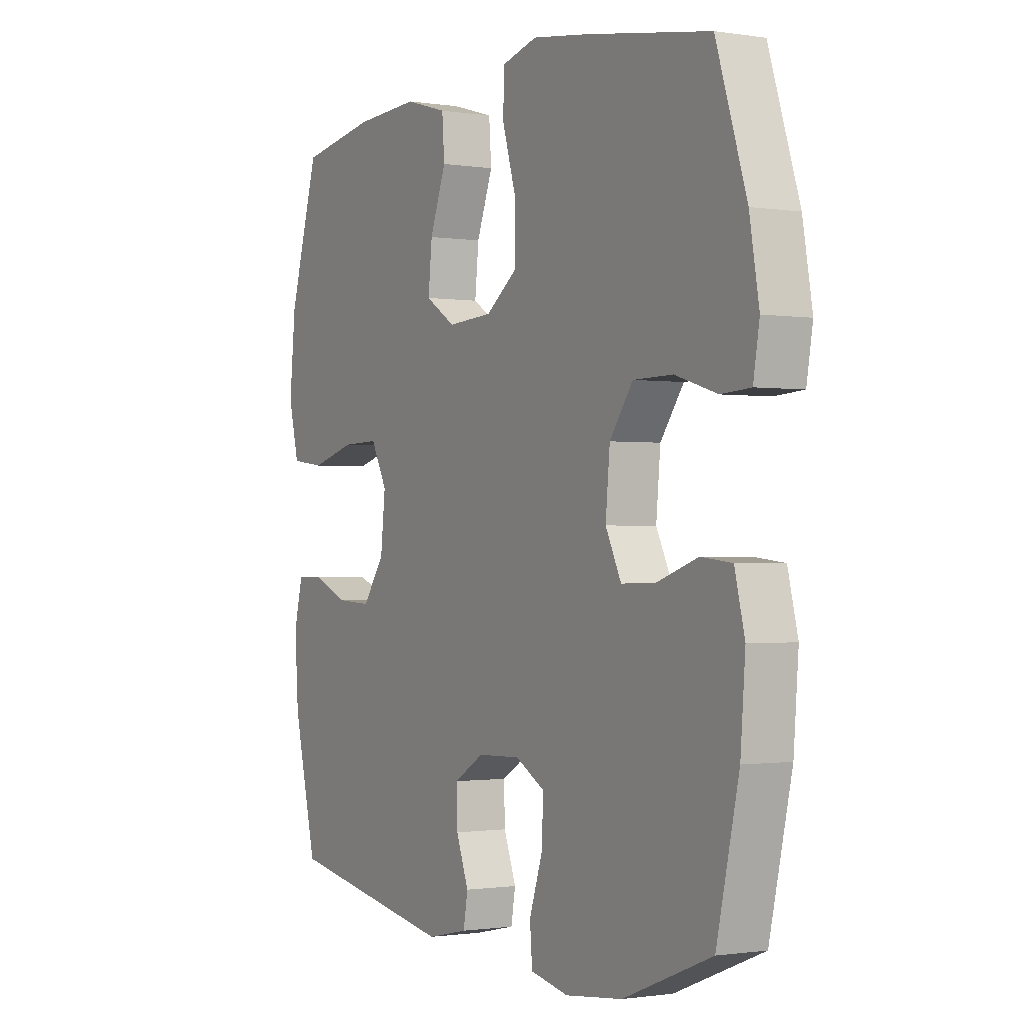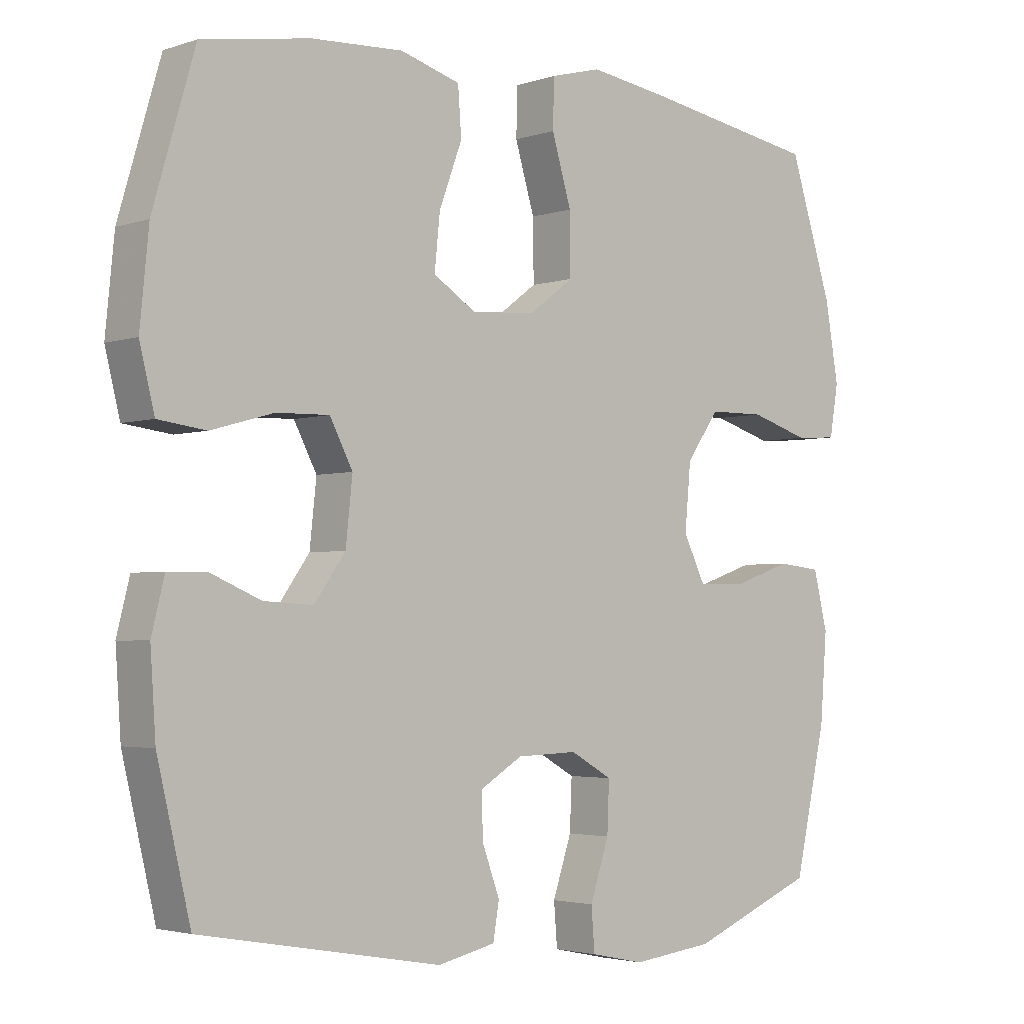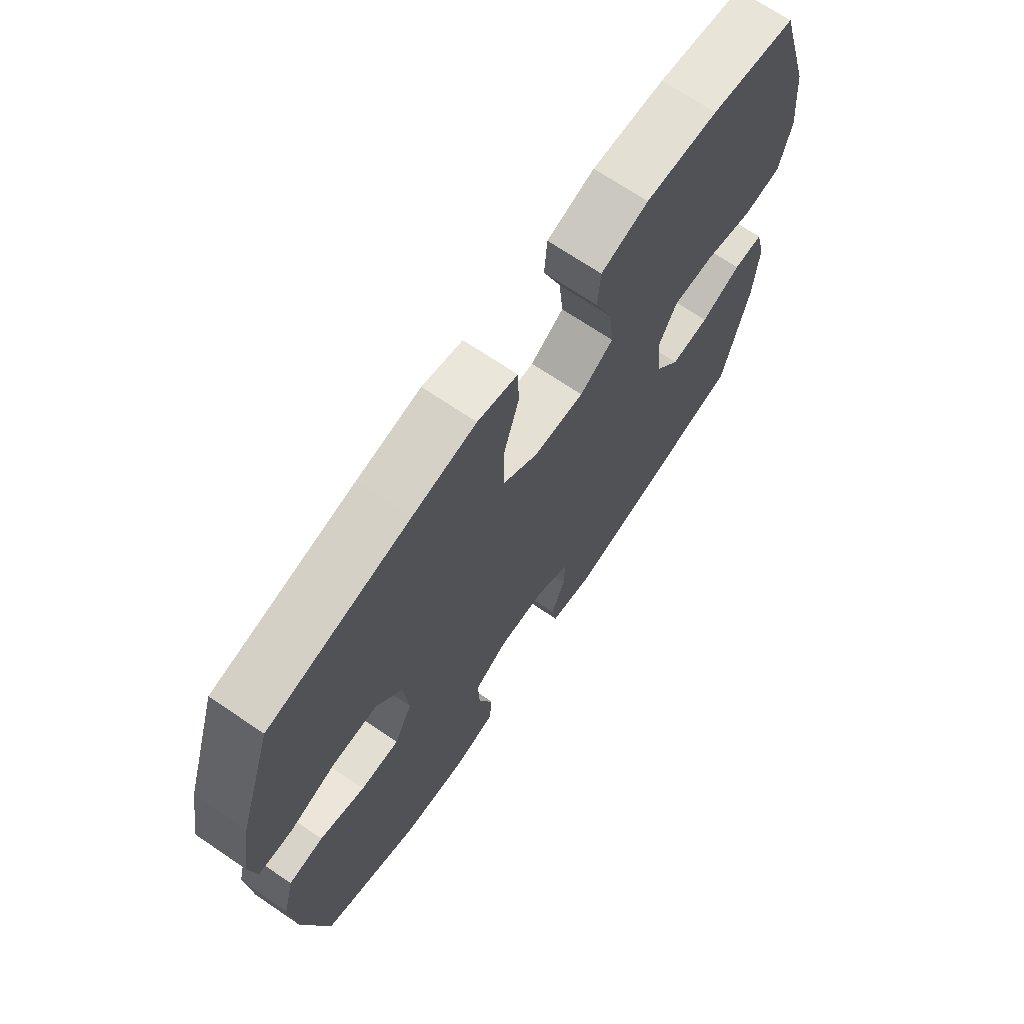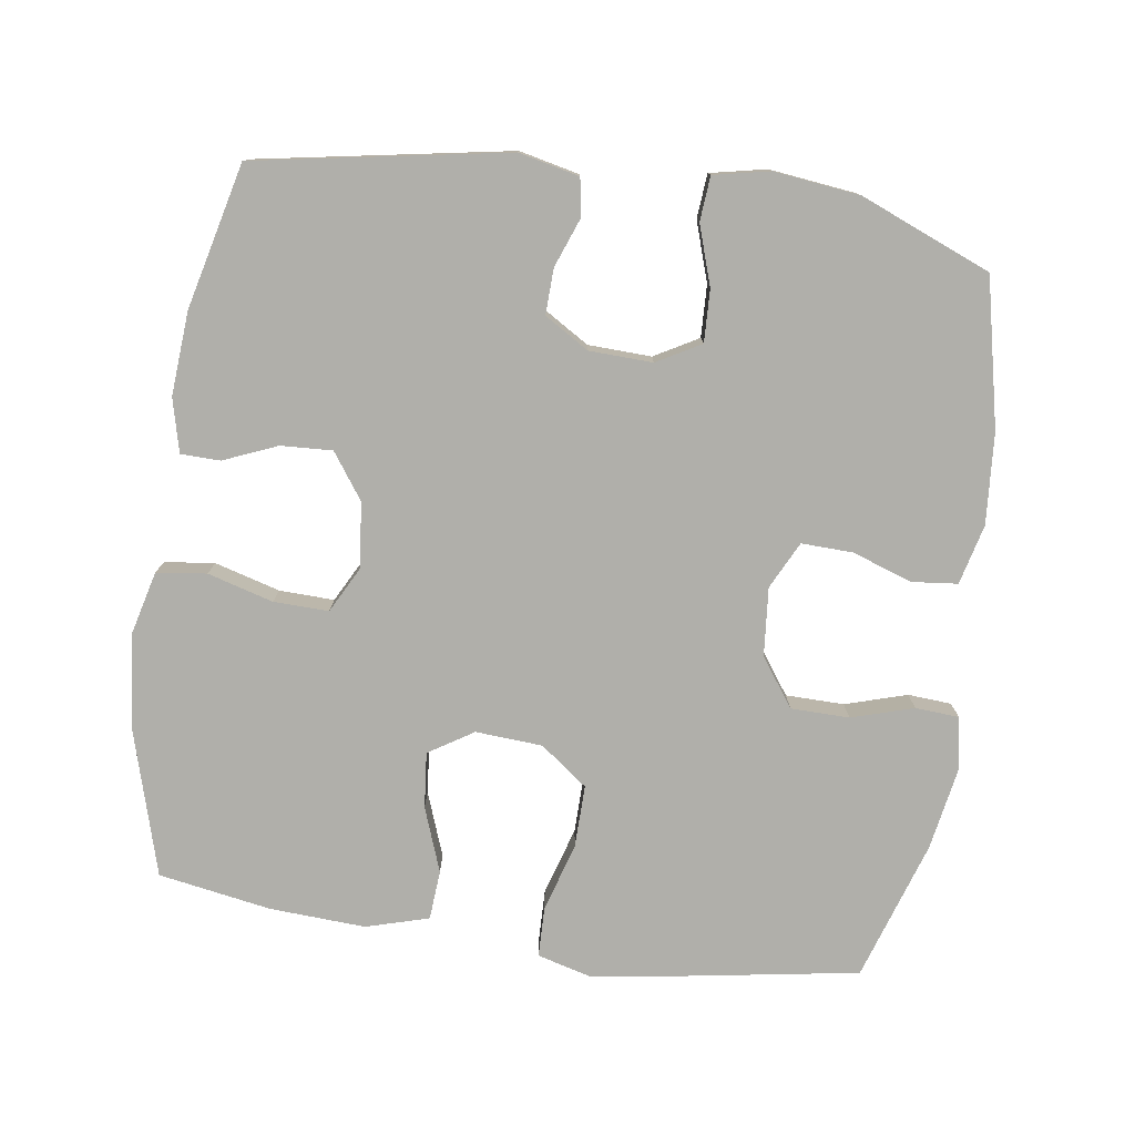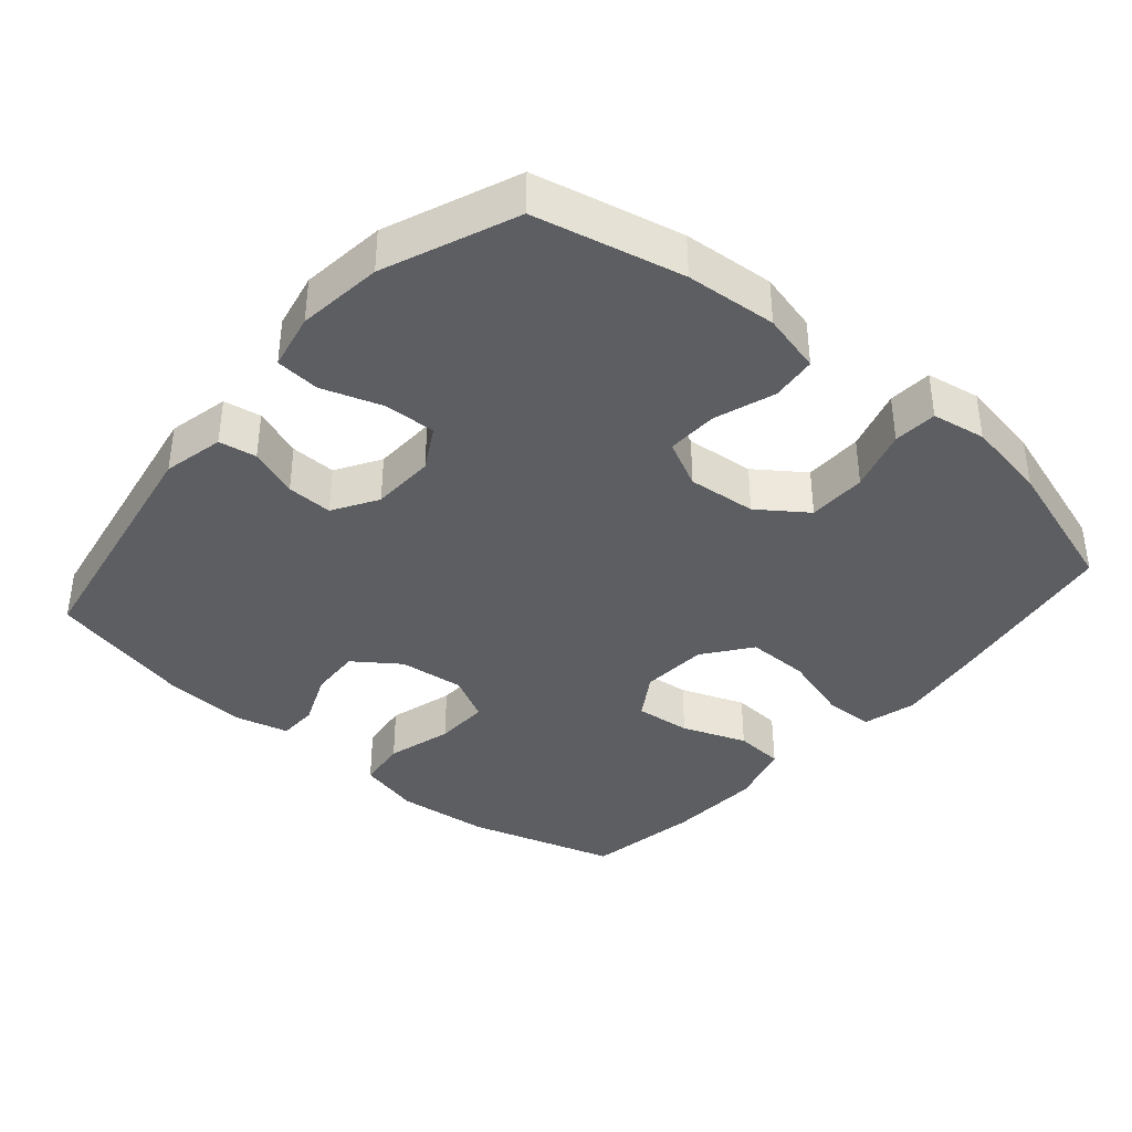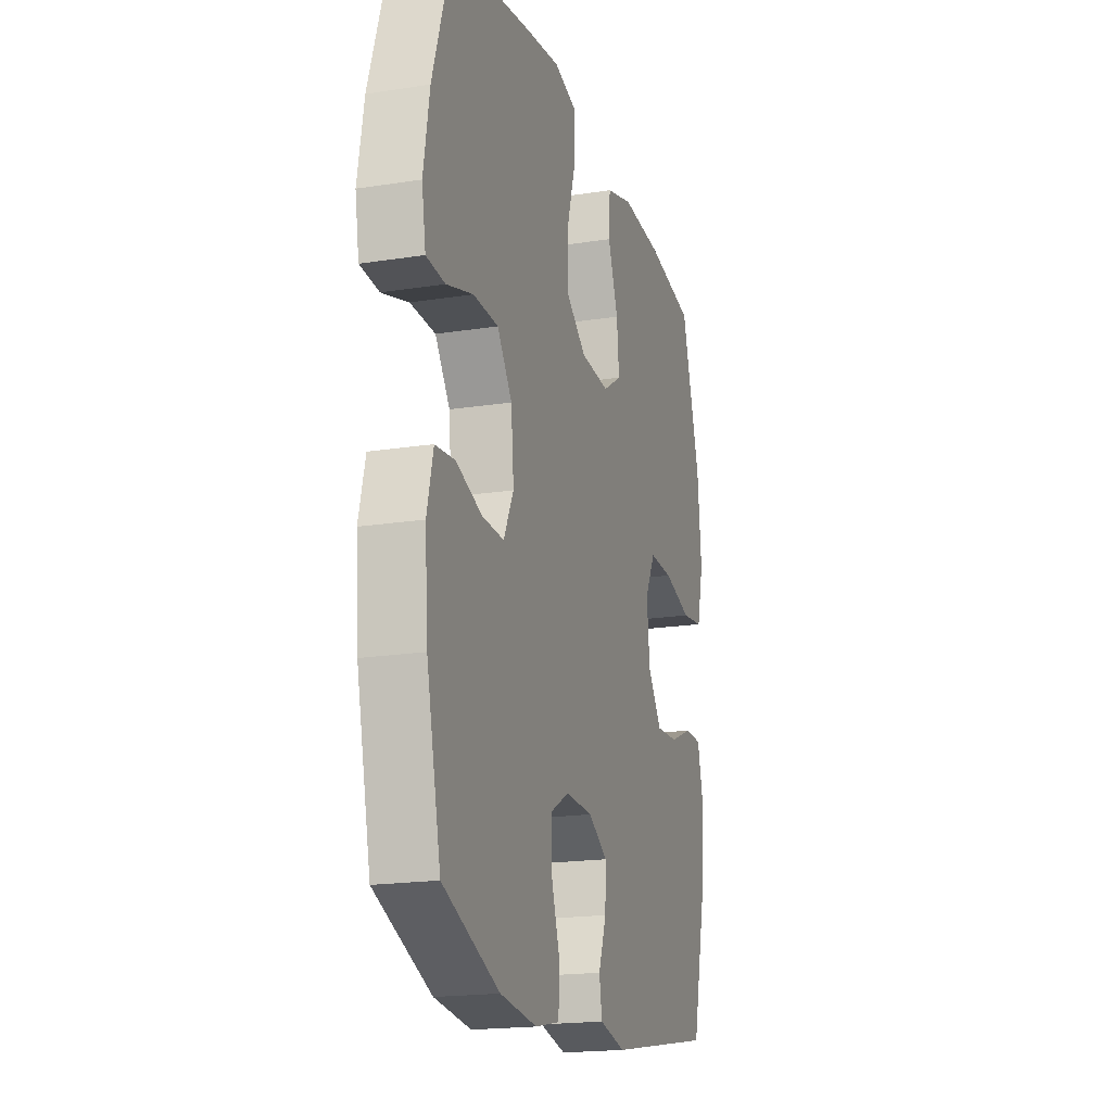
<metadata>
{"format":"obj","ext":"obj","renderer":"f3d","projection":"perspective","resolution":1024,"background":"white","views":[{"elev":-1.0,"azim":-120.2,"up":"+Z"},{"elev":-3.0,"azim":138.4,"up":"+Z"},{"elev":69.6,"azim":-55.8,"up":"+Z"},{"elev":-78.0,"azim":171.6,"up":"+Y"},{"elev":-38.2,"azim":-130.7,"up":"+Y"},{"elev":-18.9,"azim":-73.4,"up":"+Z"}]}
</metadata>
<code>
v -0.5 0.07 -0.5
v -0.547 0.07 -0.291
v -0.557 0.07 -0.162
v -0.536 0.07 -0.077
v -0.471 0.07 -0.07
v -0.386 0.07 -0.099
v -0.313 0.07 -0.101
v -0.28 0.07 -0.034
v -0.289 0.07 0.063
v -0.338 0.07 0.131
v -0.421 0.07 0.132
v -0.509 0.07 0.105
v -0.571 0.07 0.109
v -0.584 0.07 0.185
v -0.564 0.07 0.301
v -0.5 0.07 0.5
v -0.237 0.07 0.544
v -0.12 0.07 0.561
v -0.045 0.07 0.541
v -0.043 0.07 0.47
v -0.072 0.07 0.373
v -0.073 0.07 0.284
v -0.006 0.07 0.234
v 0.089 0.07 0.228
v 0.152 0.07 0.268
v 0.144 0.07 0.347
v 0.11 0.07 0.438
v 0.115 0.07 0.508
v 0.204 0.07 0.534
v 0.34 0.07 0.527
v 0.5 0.07 0.5
v 0.562 0.07 0.289
v 0.575 0.07 0.157
v 0.553 0.07 0.068
v 0.482 0.07 0.059
v 0.389 0.07 0.085
v 0.311 0.07 0.087
v 0.277 0.07 0.022
v 0.287 0.07 -0.071
v 0.333 0.07 -0.135
v 0.406 0.07 -0.131
v 0.482 0.07 -0.099
v 0.538 0.07 -0.1
v 0.557 0.07 -0.176
v 0.549 0.07 -0.294
v 0.5 0.07 -0.5
v 0.143 0.07 -0.564
v 0.057 0.07 -0.545
v 0.048 0.07 -0.492
v 0.074 0.07 -0.422
v 0.076 0.07 -0.357
v 0.013 0.07 -0.319
v -0.077 0.07 -0.316
v -0.139 0.07 -0.351
v -0.136 0.07 -0.425
v -0.108 0.07 -0.509
v -0.113 0.07 -0.572
v -0.193 0.07 -0.589
v -0.314 0.07 -0.575
v -0.5 0 -0.5
v -0.547 0 -0.291
v -0.557 0 -0.162
v -0.536 0 -0.077
v -0.471 0 -0.07
v -0.386 0 -0.099
v -0.313 0 -0.101
v -0.28 0 -0.034
v -0.289 0 0.063
v -0.338 0 0.131
v -0.421 0 0.132
v -0.509 0 0.105
v -0.571 0 0.109
v -0.584 0 0.185
v -0.564 0 0.301
v -0.5 0 0.5
v -0.237 0 0.544
v -0.12 0 0.561
v -0.045 0 0.541
v -0.043 0 0.47
v -0.072 0 0.373
v -0.073 0 0.284
v -0.006 0 0.234
v 0.089 0 0.228
v 0.152 0 0.268
v 0.144 0 0.347
v 0.11 0 0.438
v 0.115 0 0.508
v 0.204 0 0.534
v 0.34 0 0.527
v 0.5 0 0.5
v 0.562 0 0.289
v 0.575 0 0.157
v 0.553 0 0.068
v 0.482 0 0.059
v 0.389 0 0.085
v 0.311 0 0.087
v 0.277 0 0.022
v 0.287 0 -0.071
v 0.333 0 -0.135
v 0.406 0 -0.131
v 0.482 0 -0.099
v 0.538 0 -0.1
v 0.557 0 -0.176
v 0.549 0 -0.294
v 0.5 0 -0.5
v 0.143 0 -0.564
v 0.057 0 -0.545
v 0.048 0 -0.492
v 0.074 0 -0.422
v 0.076 0 -0.357
v 0.013 0 -0.319
v -0.077 0 -0.316
v -0.139 0 -0.351
v -0.136 0 -0.425
v -0.108 0 -0.509
v -0.113 0 -0.572
v -0.193 0 -0.589
v -0.314 0 -0.575
f 4 5 6
f 3 4 6
f 2 3 6
f 1 2 6
f 59 1 6
f 58 59 6
f 57 58 6
f 56 57 6
f 55 56 6
f 54 55 6 7
f 53 54 7 8
f 52 53 8 9
f 51 52 9 10
f 48 49 50
f 47 48 50
f 46 47 50
f 45 46 50
f 44 45 50
f 43 44 50
f 42 43 50
f 41 42 50
f 40 41 50 51
f 39 40 51 10
f 34 35 36
f 33 34 36
f 32 33 36
f 31 32 36
f 30 31 36
f 29 30 36
f 28 29 36
f 27 28 36
f 26 27 36
f 25 26 36 37
f 24 25 37 38
f 19 20 21
f 18 19 21
f 17 18 21
f 16 17 21
f 15 16 21
f 14 15 21
f 13 14 21
f 12 13 21
f 11 12 21
f 10 11 21 22
f 38 39 10
f 24 38 10
f 23 24 10
f 10 22 23
f 65 64 63
f 65 63 62
f 65 62 61
f 65 61 60
f 65 60 118
f 65 118 117
f 65 117 116
f 65 116 115
f 65 115 114
f 66 65 114 113
f 67 66 113 112
f 68 67 112 111
f 69 68 111 110
f 109 108 107
f 109 107 106
f 109 106 105
f 109 105 104
f 109 104 103
f 109 103 102
f 109 102 101
f 109 101 100
f 110 109 100 99
f 69 110 99 98
f 95 94 93
f 95 93 92
f 95 92 91
f 95 91 90
f 95 90 89
f 95 89 88
f 95 88 87
f 95 87 86
f 95 86 85
f 96 95 85 84
f 97 96 84 83
f 80 79 78
f 80 78 77
f 80 77 76
f 80 76 75
f 80 75 74
f 80 74 73
f 80 73 72
f 80 72 71
f 80 71 70
f 81 80 70 69
f 69 98 97
f 69 97 83
f 69 83 82
f 82 81 69
f 1 60 61 2
f 2 61 62 3
f 3 62 63 4
f 4 63 64 5
f 5 64 65 6
f 6 65 66 7
f 7 66 67 8
f 8 67 68 9
f 9 68 69 10
f 10 69 70 11
f 11 70 71 12
f 12 71 72 13
f 13 72 73 14
f 14 73 74 15
f 15 74 75 16
f 16 75 76 17
f 17 76 77 18
f 18 77 78 19
f 19 78 79 20
f 20 79 80 21
f 21 80 81 22
f 22 81 82 23
f 23 82 83 24
f 24 83 84 25
f 25 84 85 26
f 26 85 86 27
f 27 86 87 28
f 28 87 88 29
f 29 88 89 30
f 30 89 90 31
f 31 90 91 32
f 32 91 92 33
f 33 92 93 34
f 34 93 94 35
f 35 94 95 36
f 36 95 96 37
f 37 96 97 38
f 38 97 98 39
f 39 98 99 40
f 40 99 100 41
f 41 100 101 42
f 42 101 102 43
f 43 102 103 44
f 44 103 104 45
f 45 104 105 46
f 46 105 106 47
f 47 106 107 48
f 48 107 108 49
f 49 108 109 50
f 50 109 110 51
f 51 110 111 52
f 52 111 112 53
f 53 112 113 54
f 54 113 114 55
f 55 114 115 56
f 56 115 116 57
f 57 116 117 58
f 58 117 118 59
f 59 118 60 1

</code>
